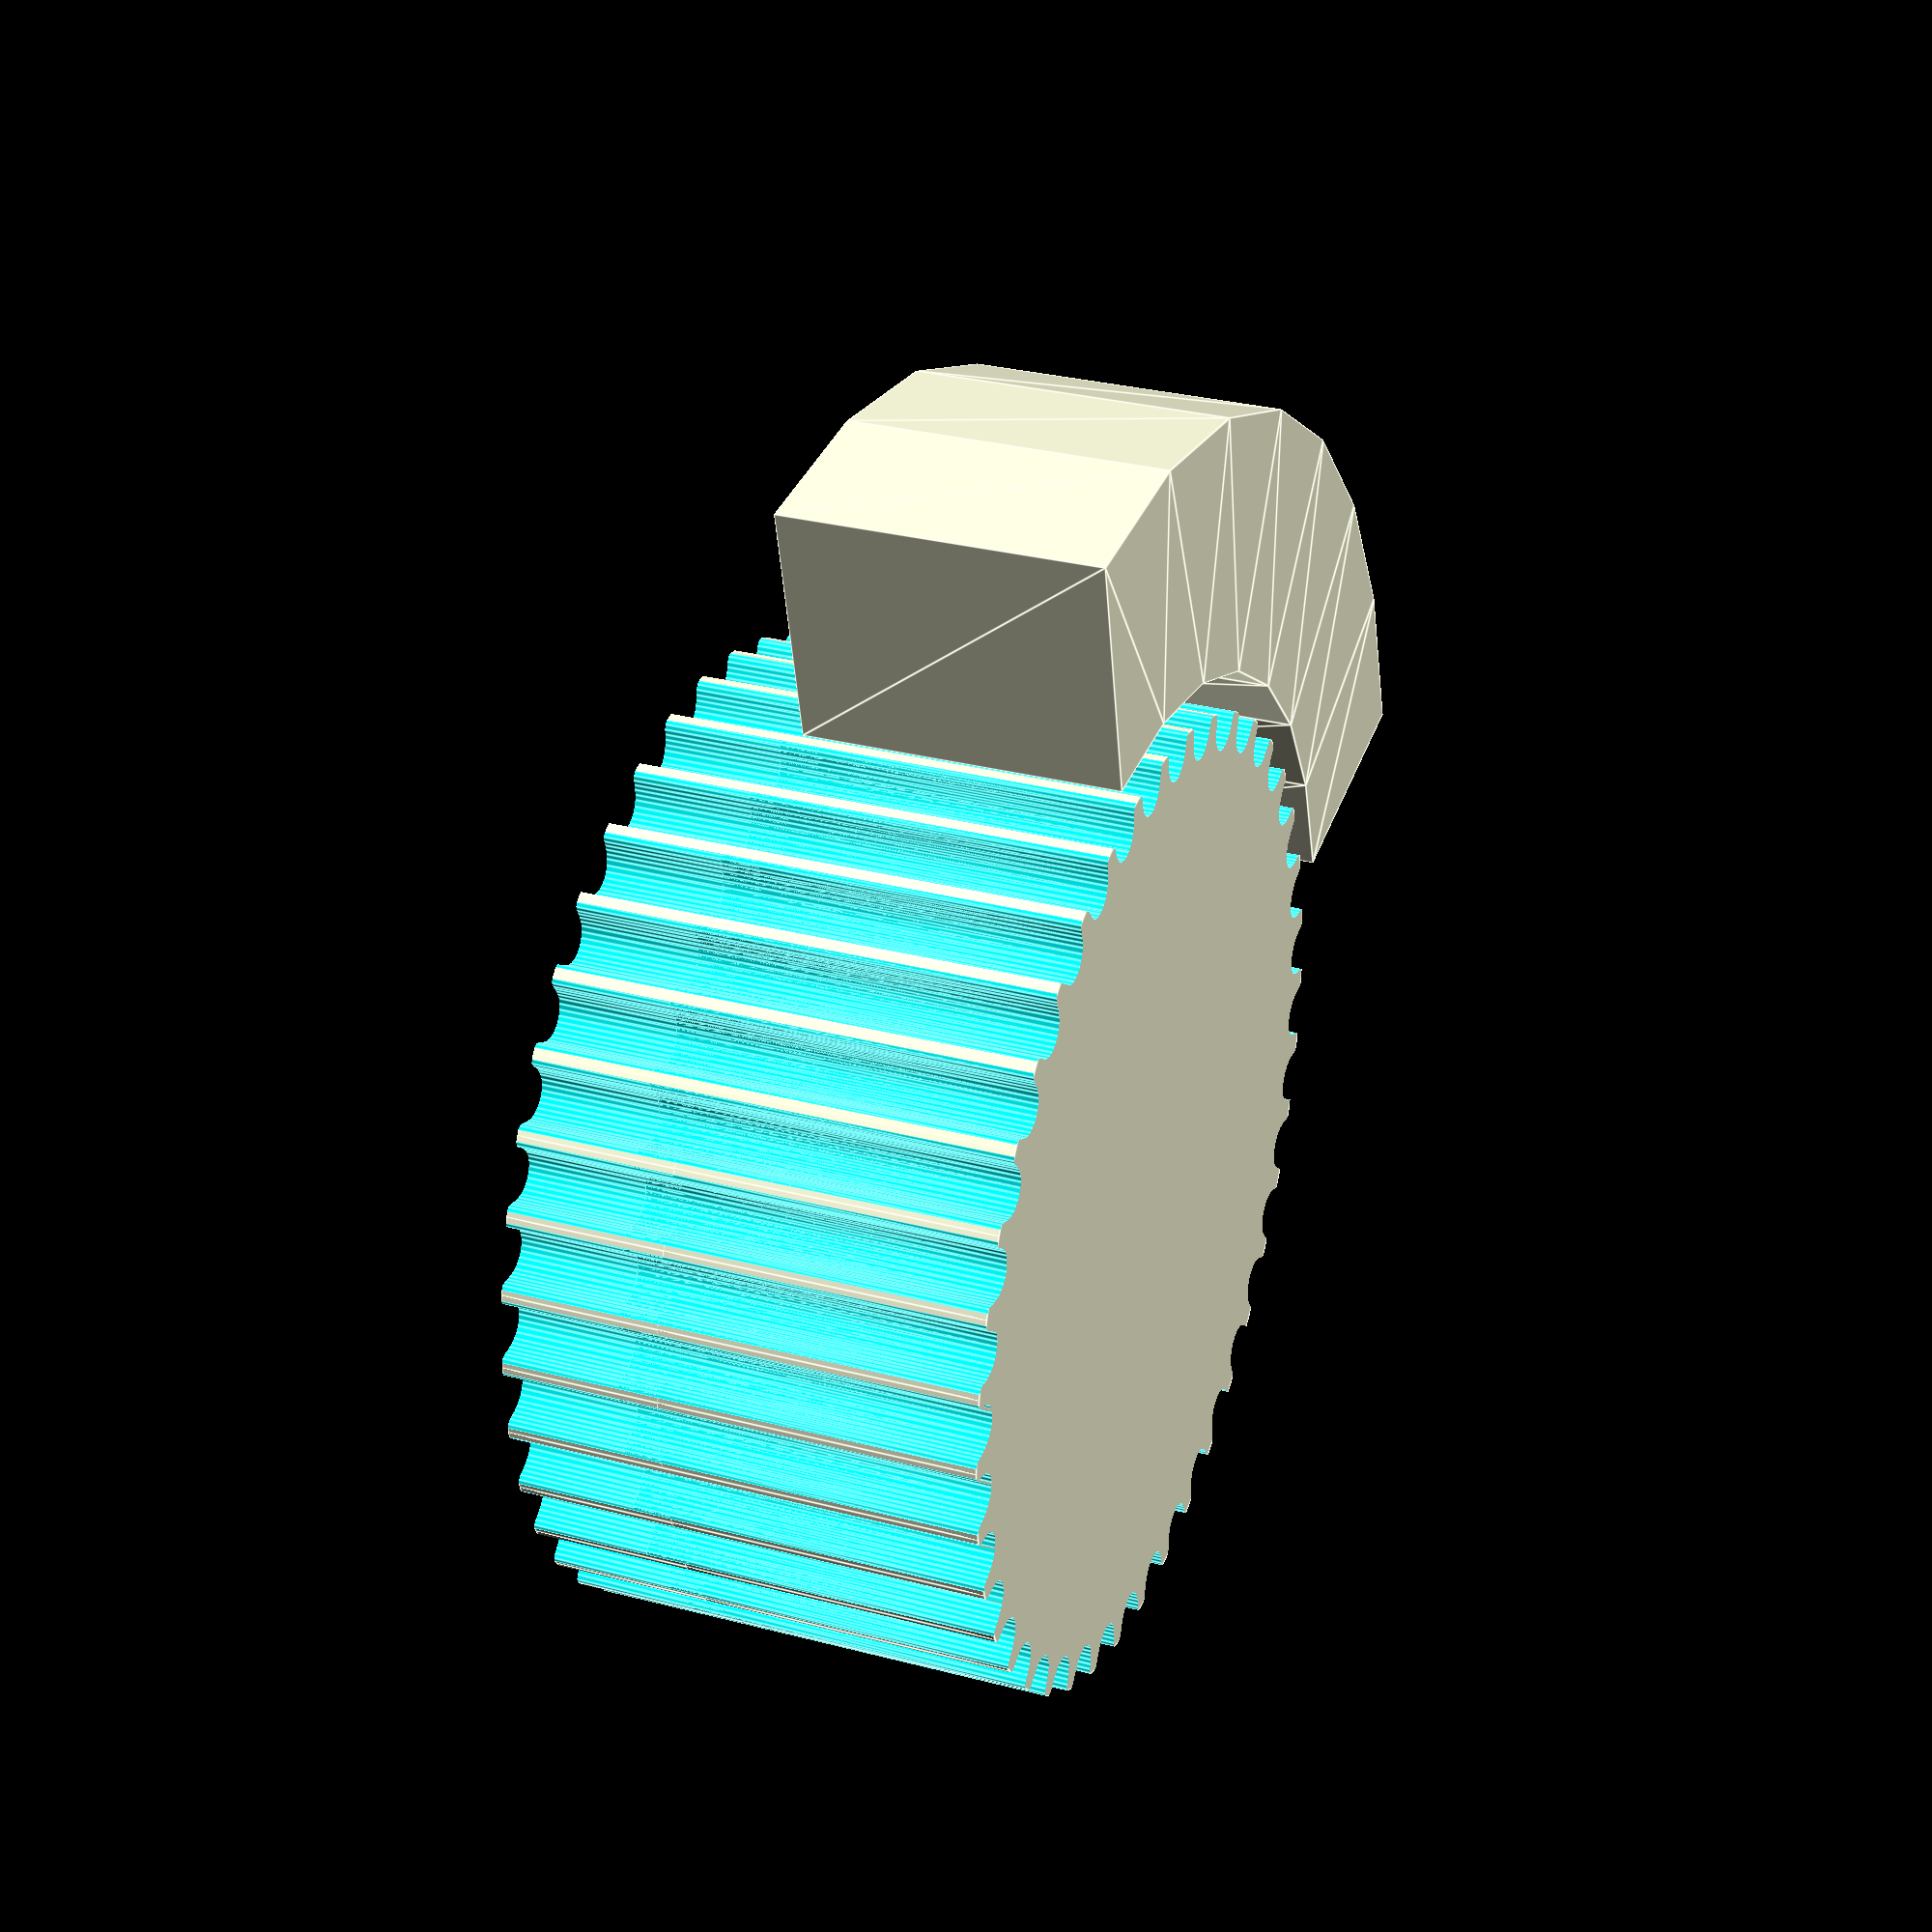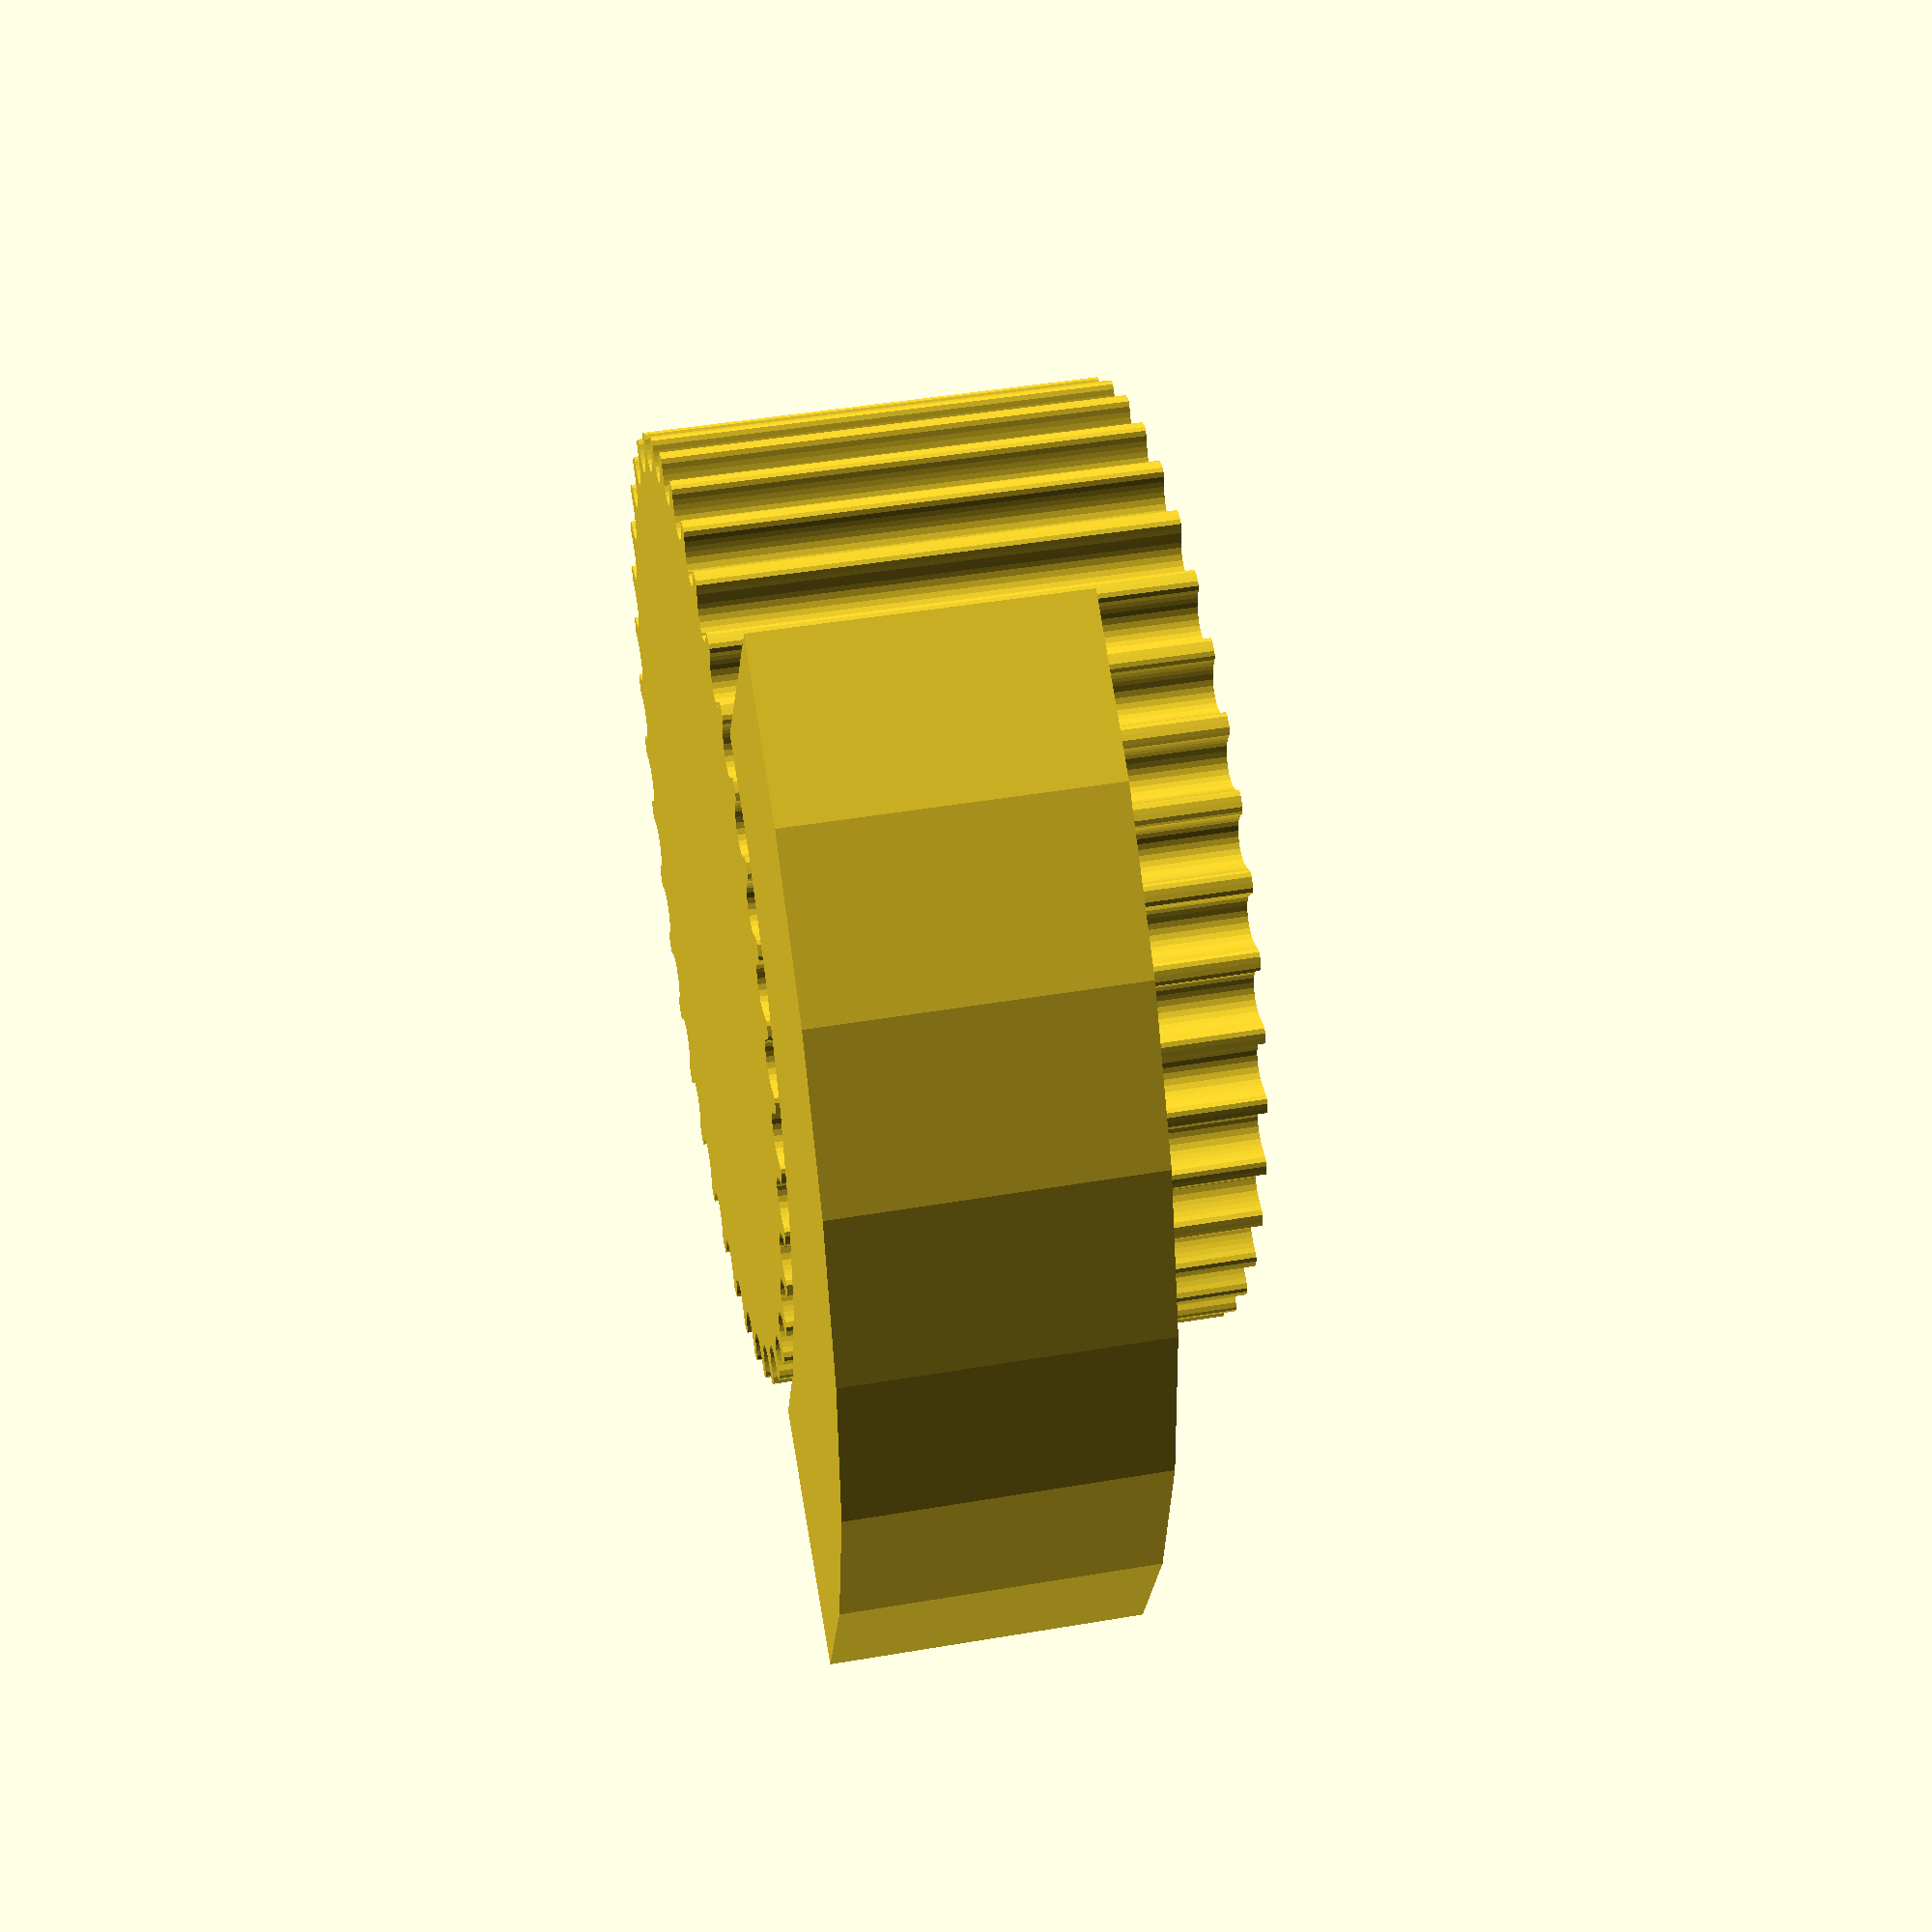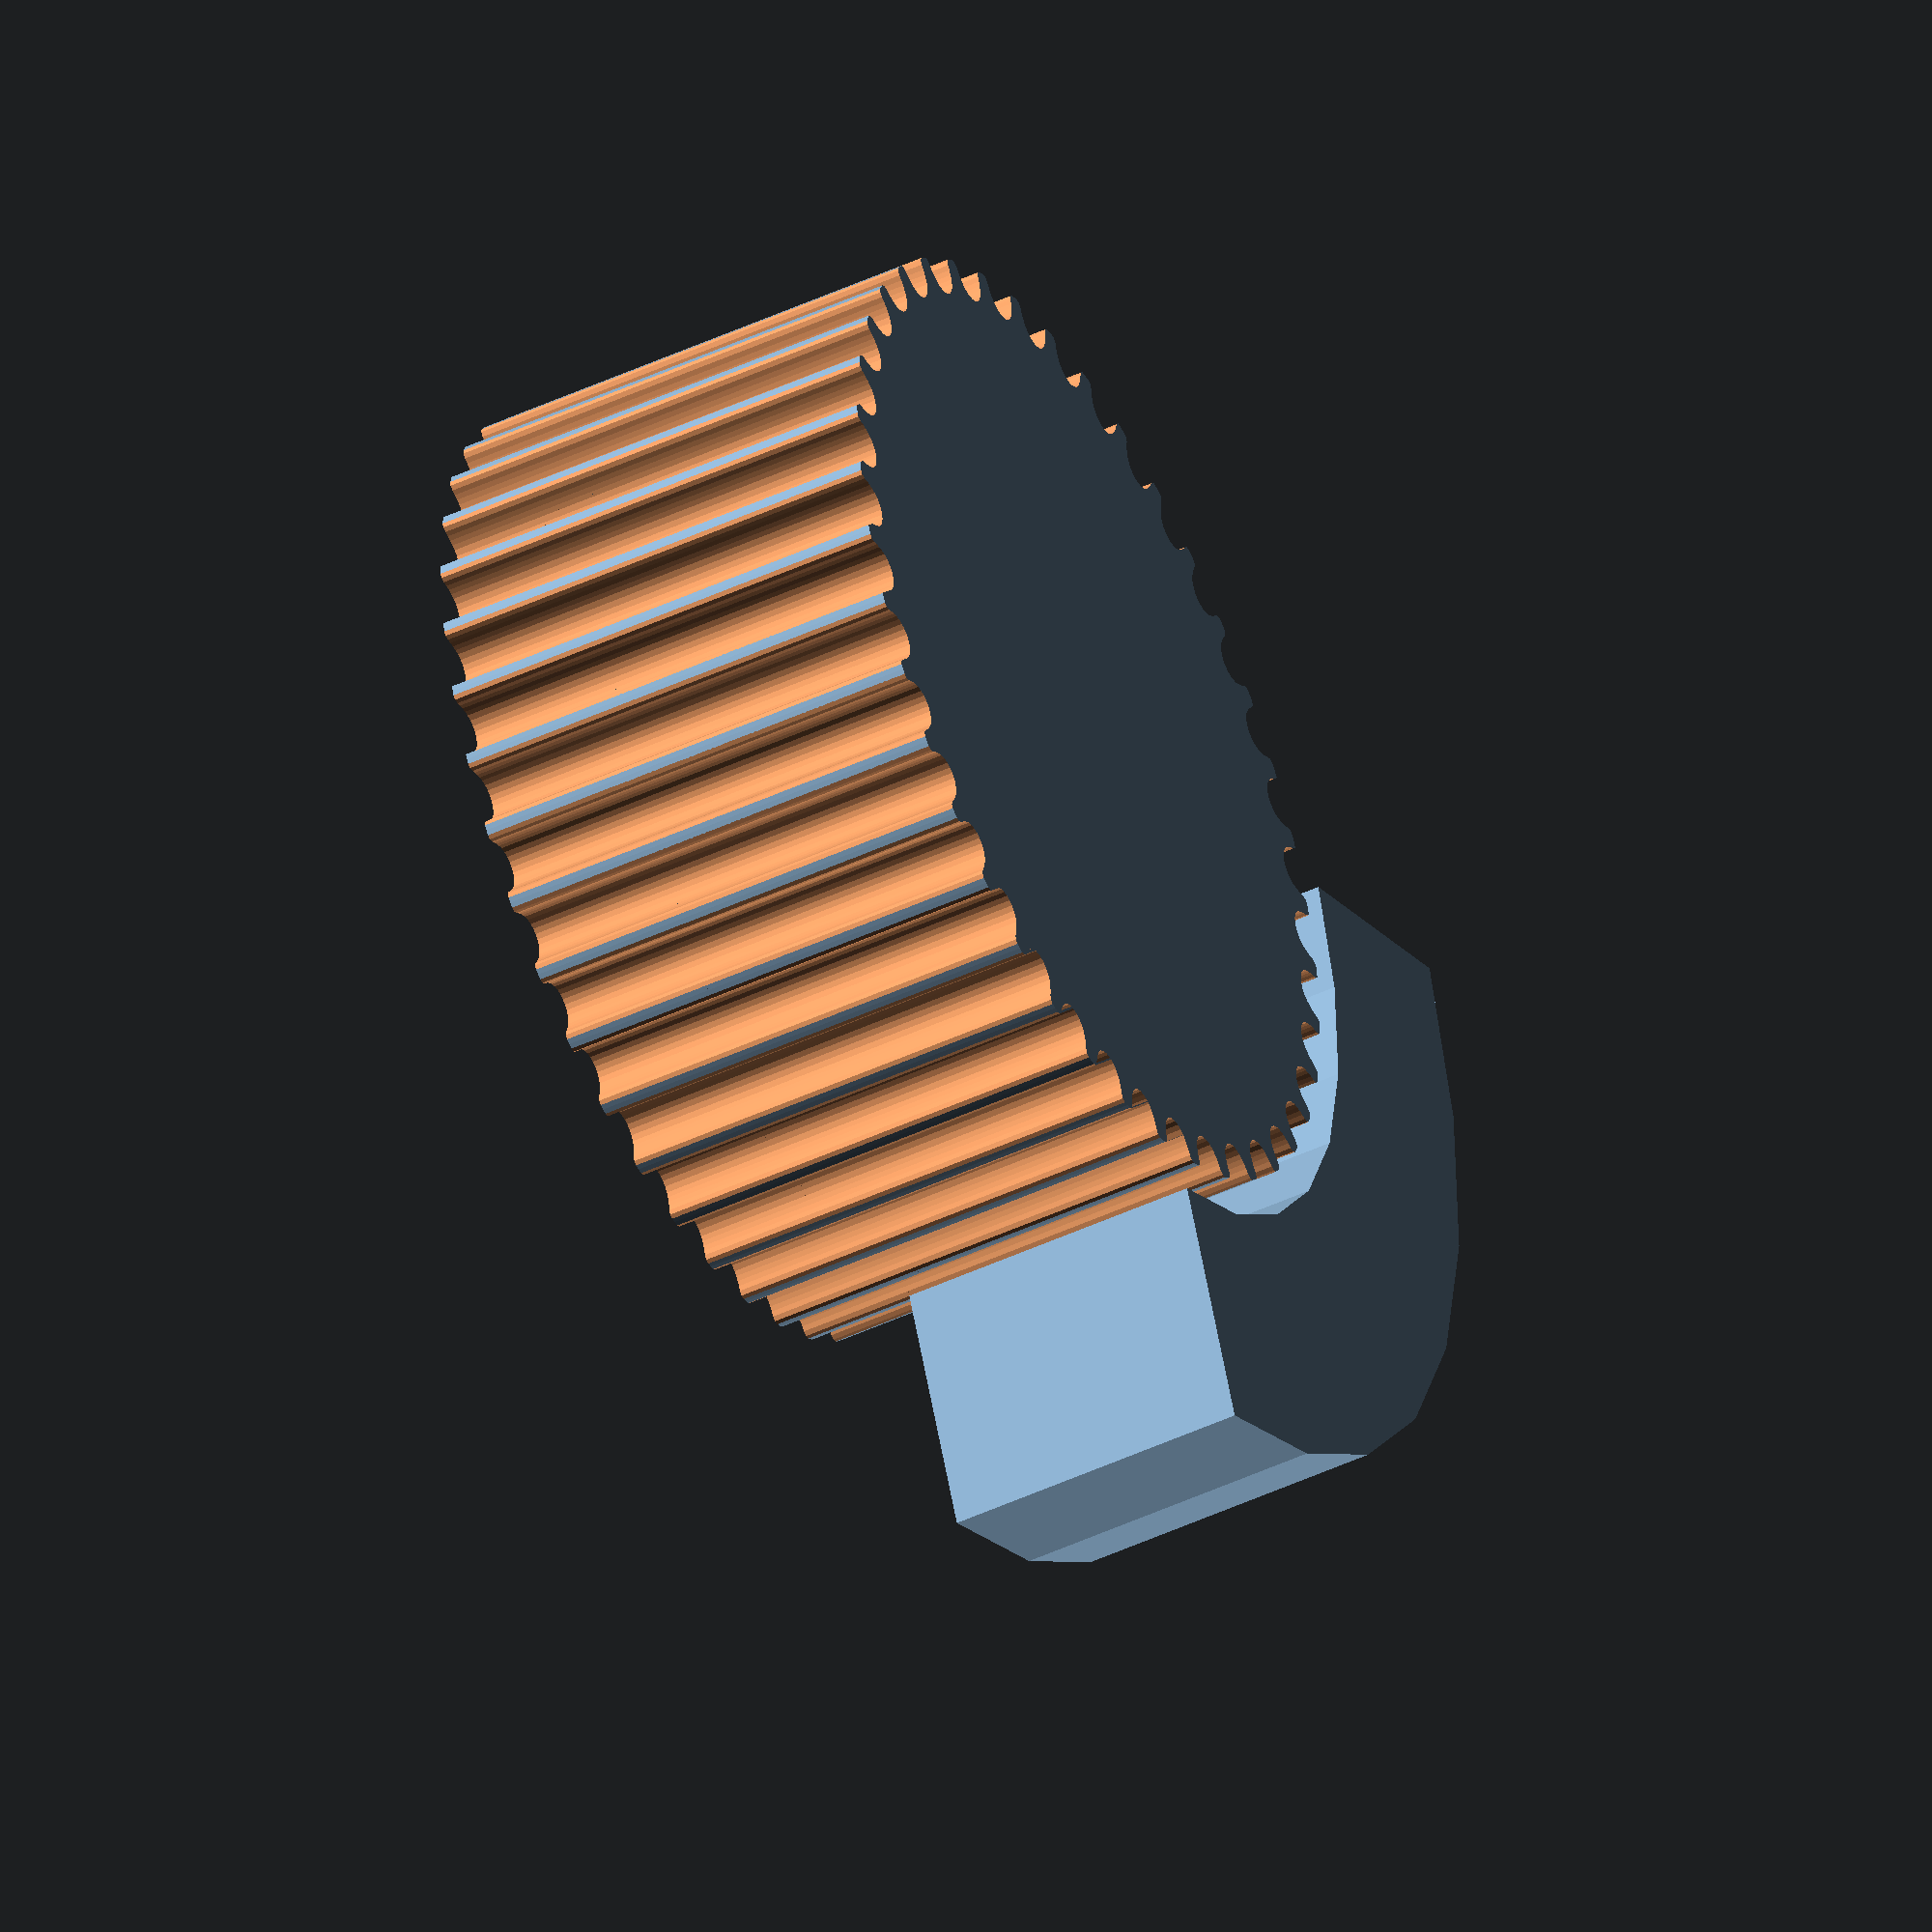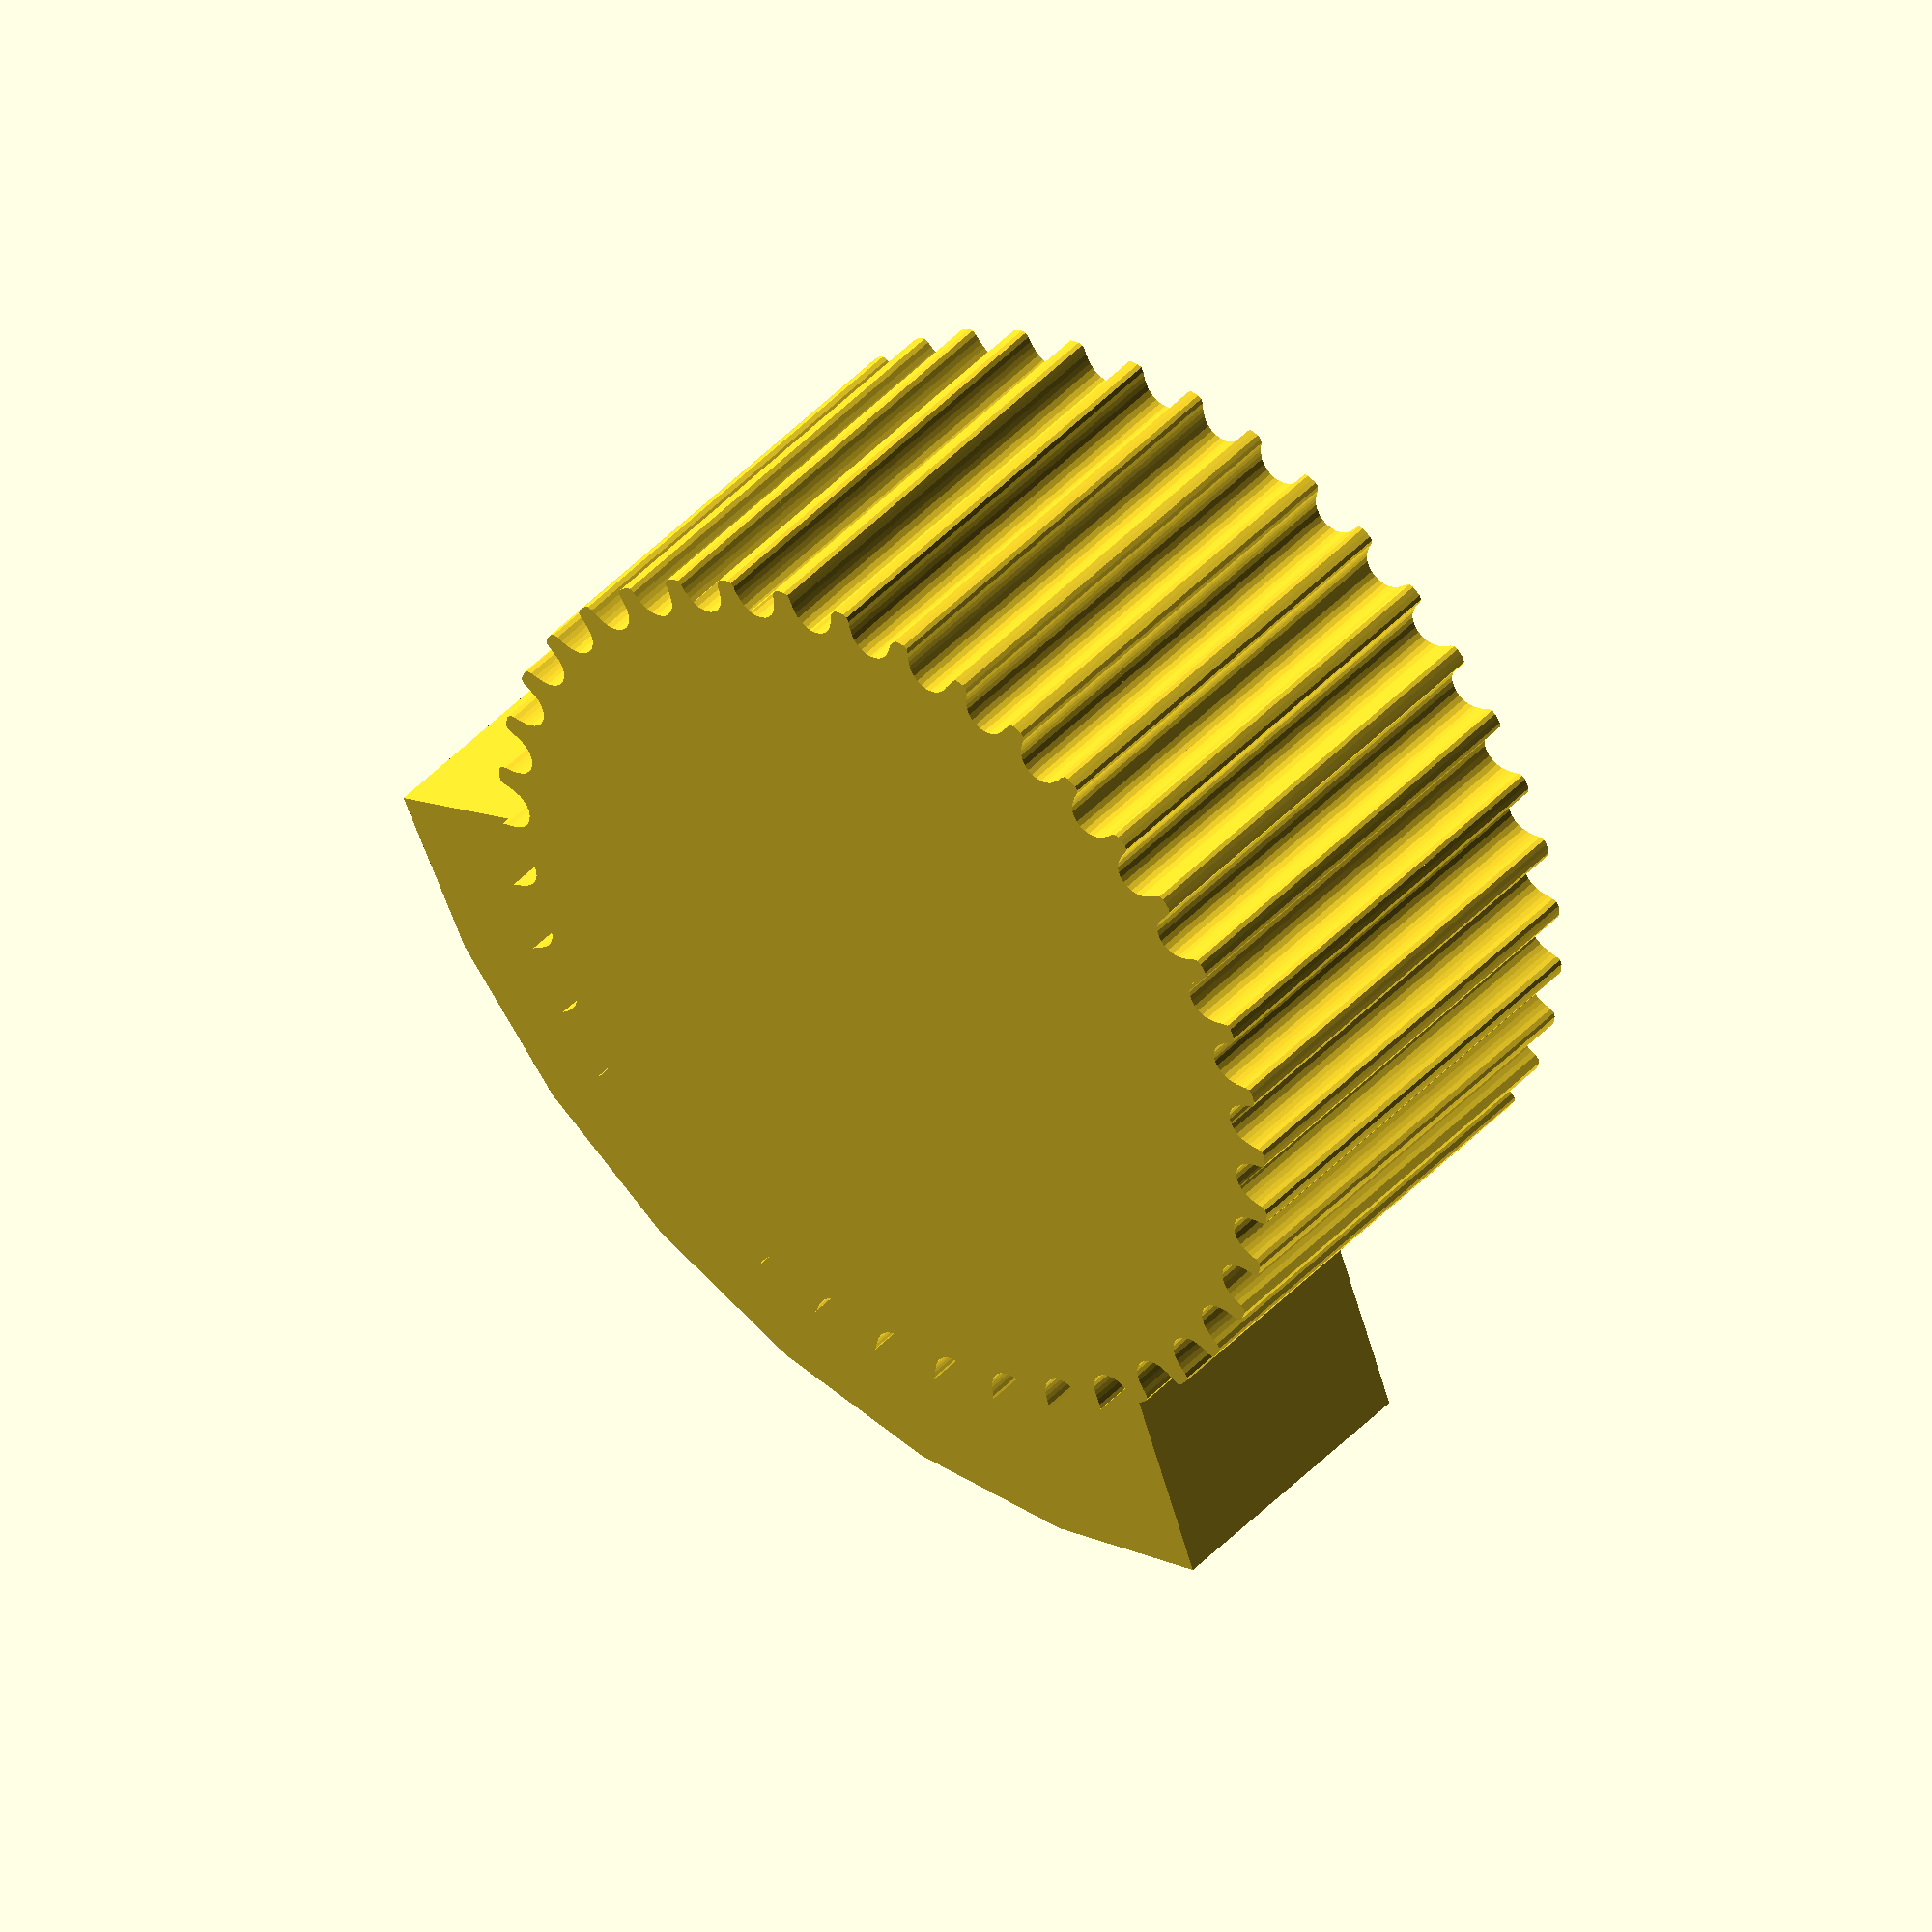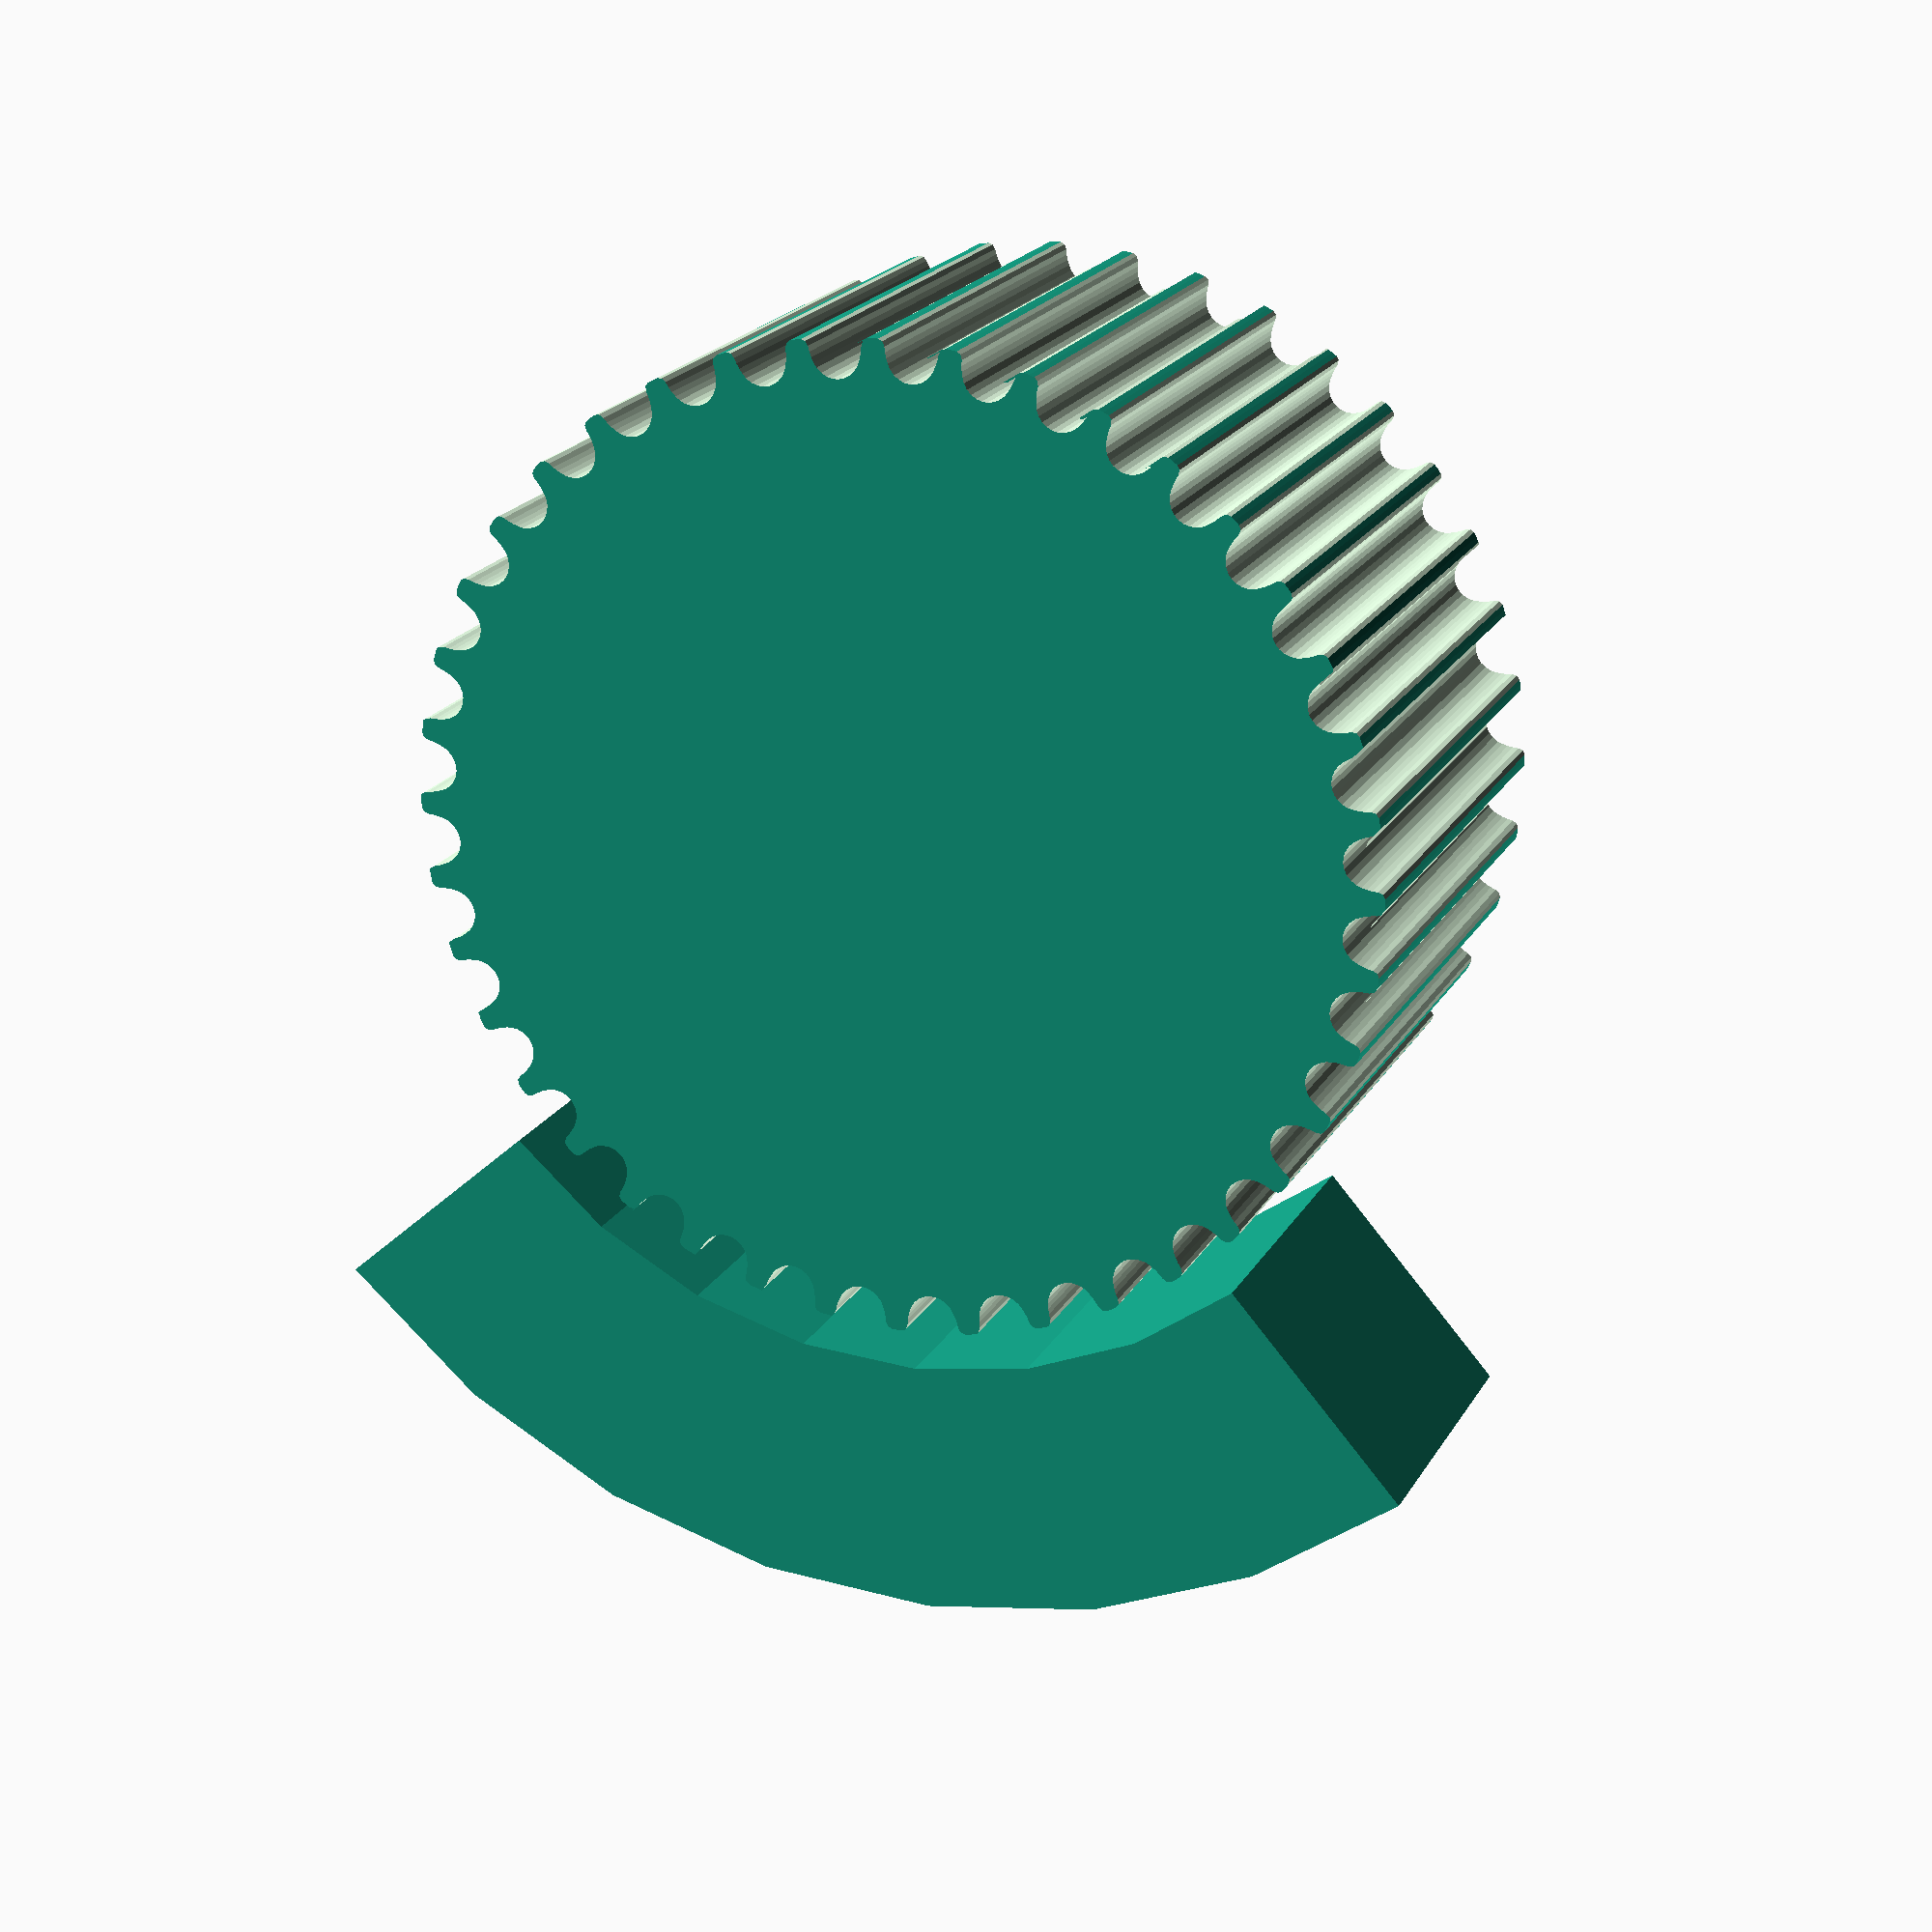
<openscad>
function pulley_d_calc(teeth) = (2*((teeth*2)/(3.14159265*2)-0.254));

module pulley(teeth = 40, h = 12, sides = 0) {
    additional_tooth_width = 0.2; //mm
    additional_tooth_depth = 0.2; //mm

    
    pulley_OD = pulley_d_calc(teeth);
    tooth_depth = 0.764;
    tooth_width = 1.494;
    
	tooth_distance_from_centre = sqrt( pow(pulley_OD/2,2) - pow((tooth_width+additional_tooth_width)/2,2));
	tooth_width_scale = (tooth_width + additional_tooth_width ) / tooth_width;
	tooth_depth_scale = ((tooth_depth + additional_tooth_depth ) / tooth_depth) ;

    module GT2_2mm() {
        linear_extrude(height=h+2) polygon([[0.747183,-0.5],[0.747183,0],[0.647876,0.037218],
        [0.598311,0.130528],[0.578556,0.238423],[0.547158,0.343077],[0.504649,0.443762],[0.451556,0.53975],
        [0.358229,0.636924],[0.2484,0.707276],[0.127259,0.750044],[0,0.76447],[-0.127259,0.750044],
        [-0.2484,0.707276],[-0.358229,0.636924],[-0.451556,0.53975],[-0.504797,0.443762],[-0.547291,0.343077],
        [-0.578605,0.238423],[-0.598311,0.130528],[-0.648009,0.037218],[-0.747183,0],[-0.747183,-0.5]]);
    }   

	difference() {	
		rotate ([0,0,360/(teeth*4)]) 
		cylinder(r=pulley_OD/2,h=h, $fn=teeth*4);
	
		//teeth - cut out of shaft
		
		for(i=[1:teeth]) 
        rotate([0,0,i*(360/teeth)]) 
        translate([0,-tooth_distance_from_centre,-1]) 
        scale ([ tooth_width_scale , tooth_depth_scale , 1 ]) 
        {
         GT2_2mm();
        }
	}	
    if ( sides > 0 ) {
        translate ([0,0, h - sides]) 
        rotate_extrude($fn=teeth*4)  
        polygon([[0,0],[pulley_OD/2,0],[pulley_OD/2 + sides , sides],[0 , sides],[0,0]]);
    }
		
    if ( sides > 0 ) {
        translate ([0,0,0 ]) 
        rotate_extrude($fn=teeth*4)  
        polygon([[0,0],[pulley_OD/2 + sides,0],[pulley_OD/2 , sides],[0 , sides],[0,0]]);
    } 
}

module belt_connector_round(teeth = 40, h = 8, belt_thick = 1, wall_thick = 5, wall_ang = 90, outer_d = 40) {
    pulley(teeth = 40, h = 8);
    
    wall_inner_r = pulley_d_calc(teeth) / 2 + belt_thick;
    
    if(outer_d / 2 - wall_inner_r > wall_thick) 
    {  
        echo("here");
        wall_center_r = (pulley_d_calc(teeth) + outer_d / 2 - wall_inner_r) / 2 + belt_thick;
        
        rotate_extrude(angle = wall_ang)
        translate([wall_center_r,h / 2,0])
        square([outer_d / 2 - wall_inner_r, h], center = true);
    } else {  
        wall_center_r = (pulley_d_calc(teeth) + wall_thick) / 2 + belt_thick;
        
        rotate_extrude(angle = wall_ang)
        translate([wall_center_r,h / 2,0])
        square([wall_thick, h], center = true);
    }
}


pulley();

belt_connector_round();
</openscad>
<views>
elev=149.9 azim=102.7 roll=69.2 proj=p view=edges
elev=135.7 azim=61.1 roll=281.3 proj=p view=wireframe
elev=46.5 azim=203.2 roll=118.1 proj=o view=wireframe
elev=317.3 azim=159.9 roll=38.6 proj=o view=solid
elev=160.1 azim=311.6 roll=338.4 proj=p view=solid
</views>
